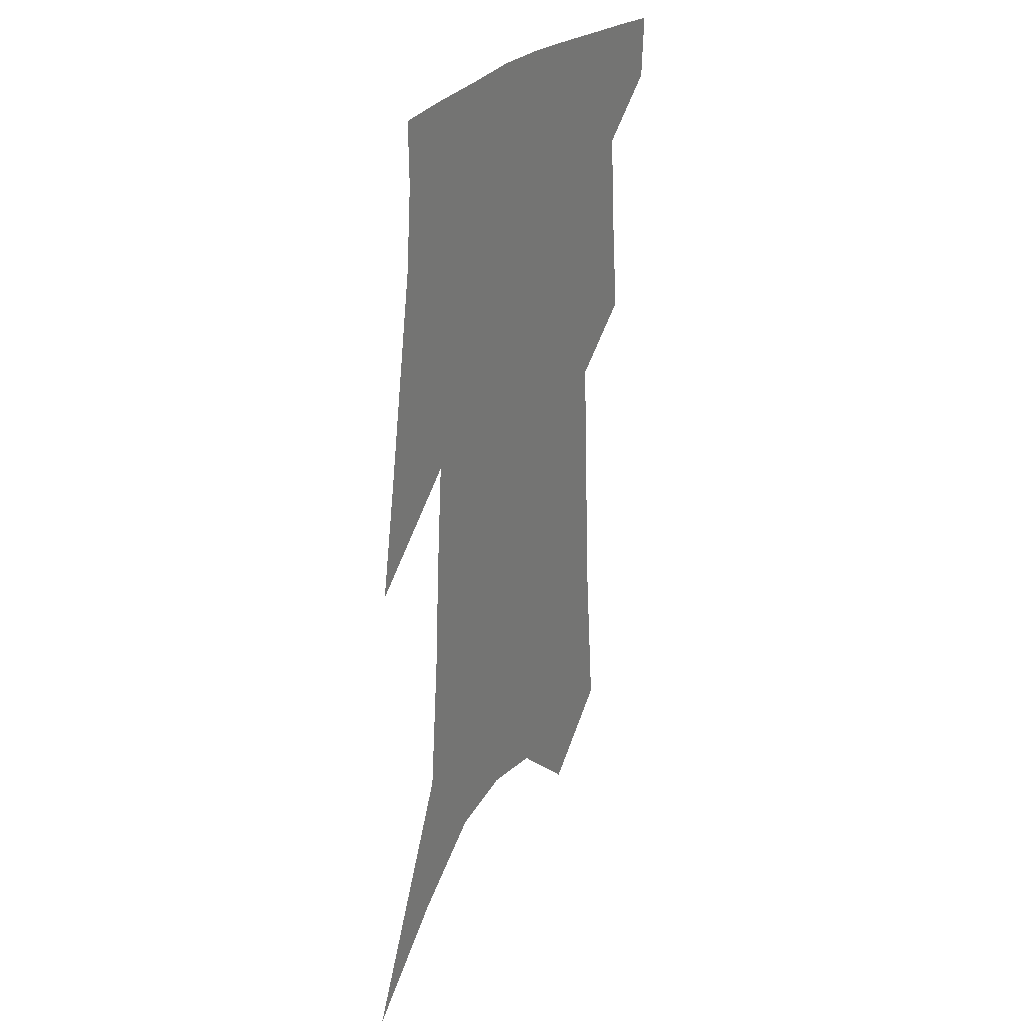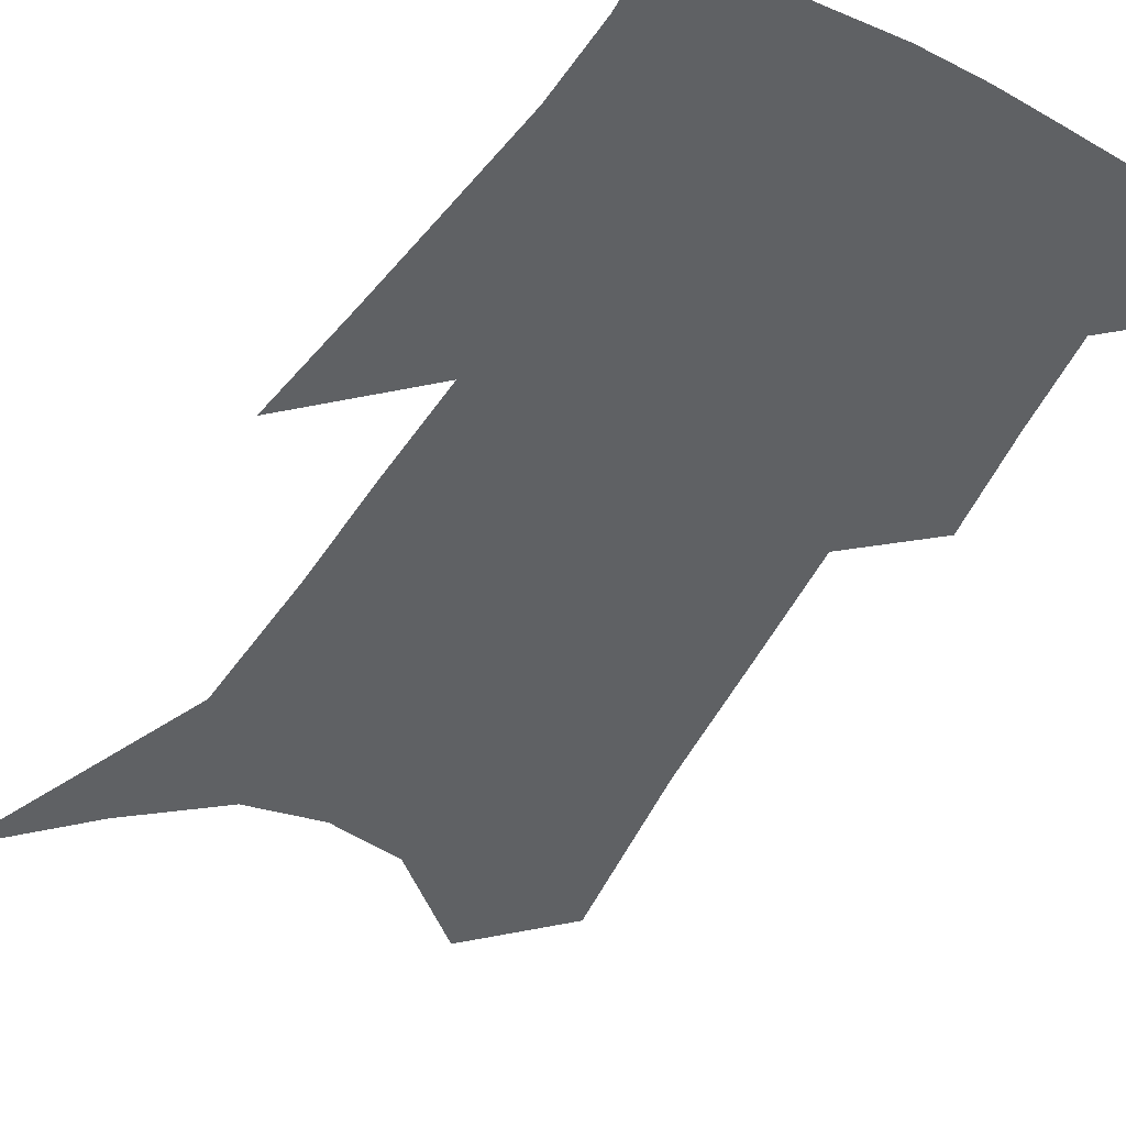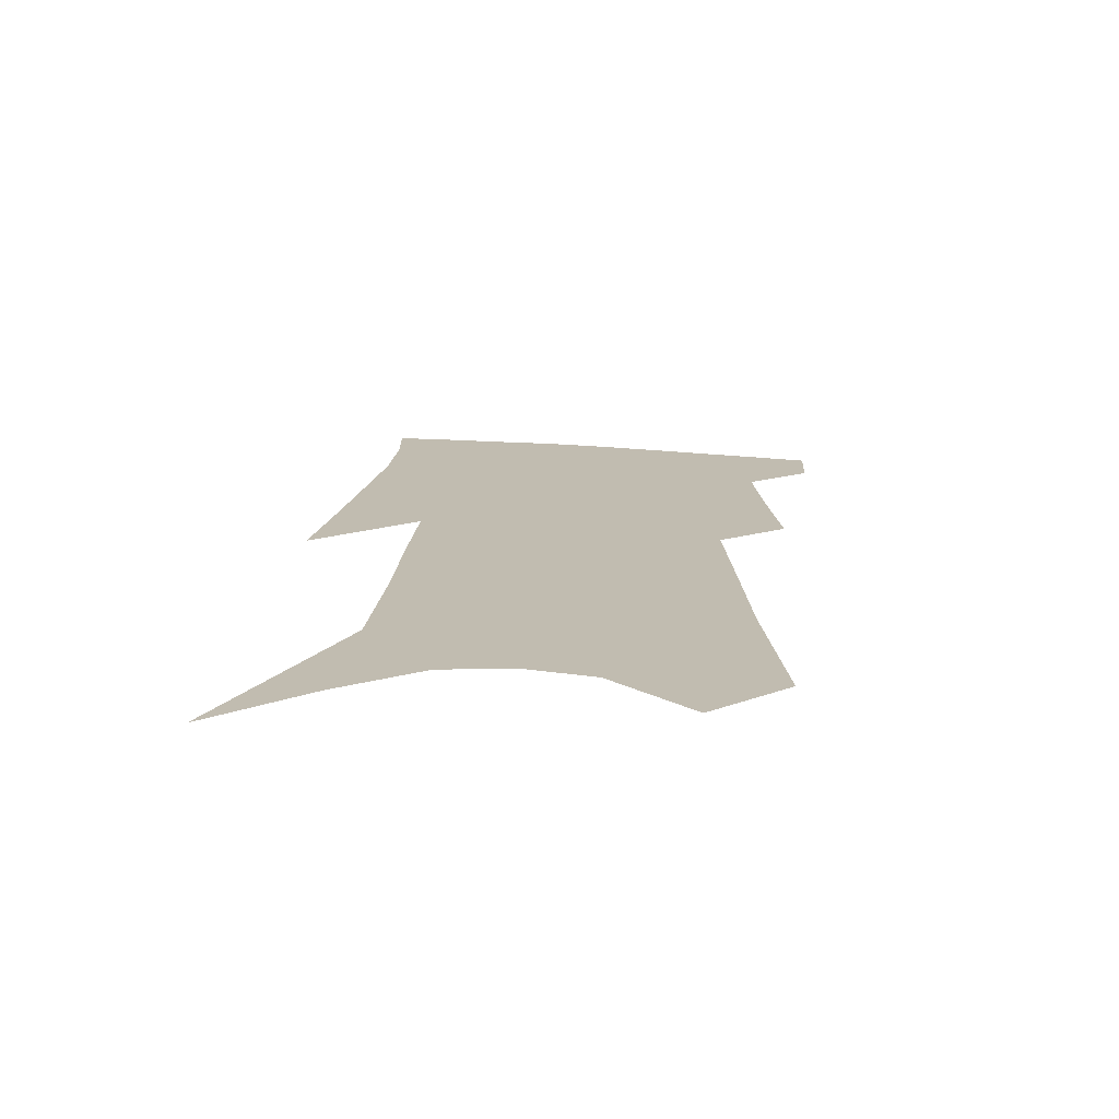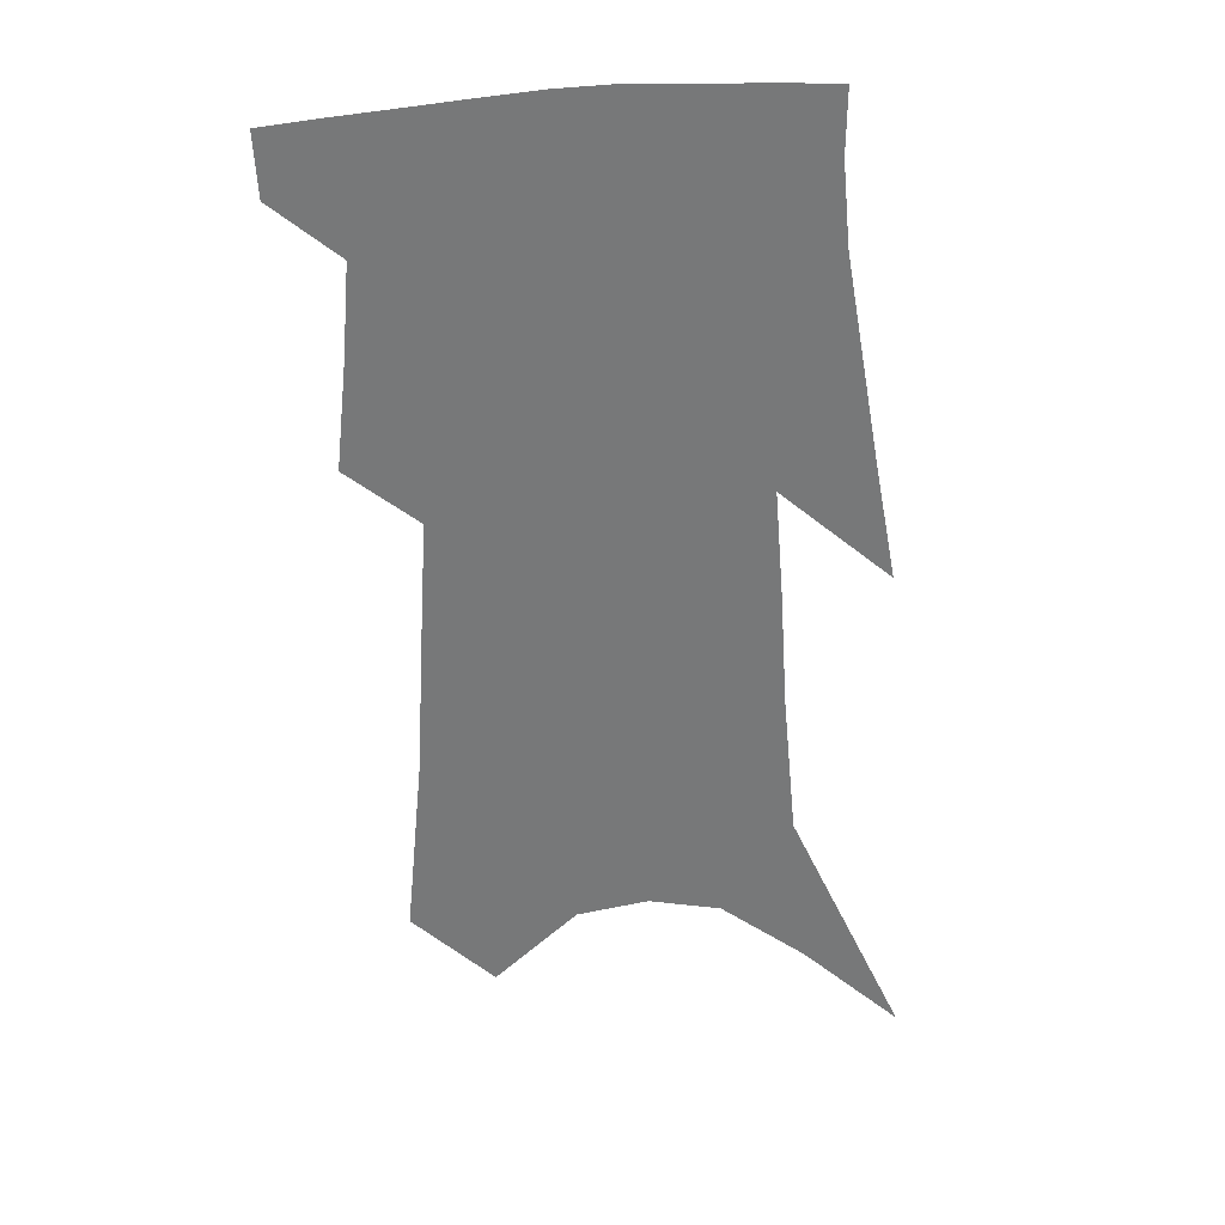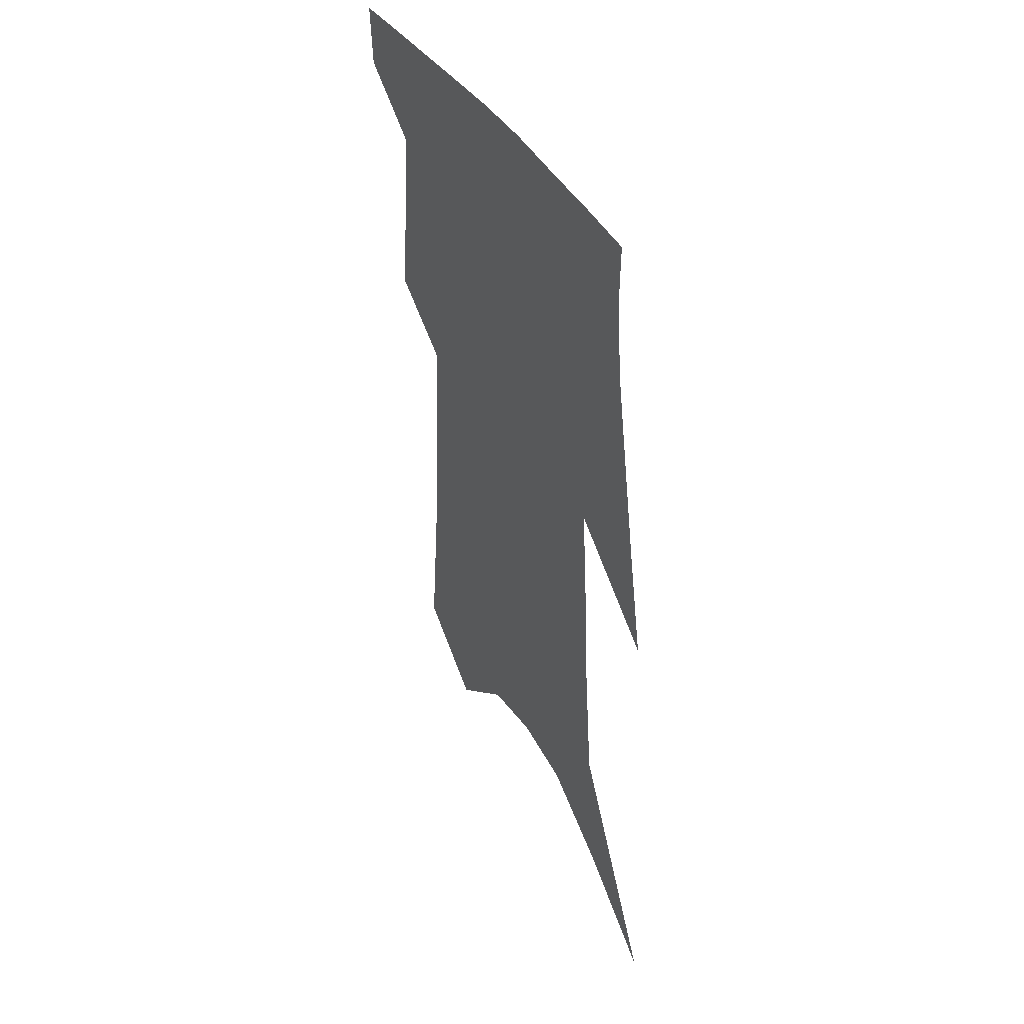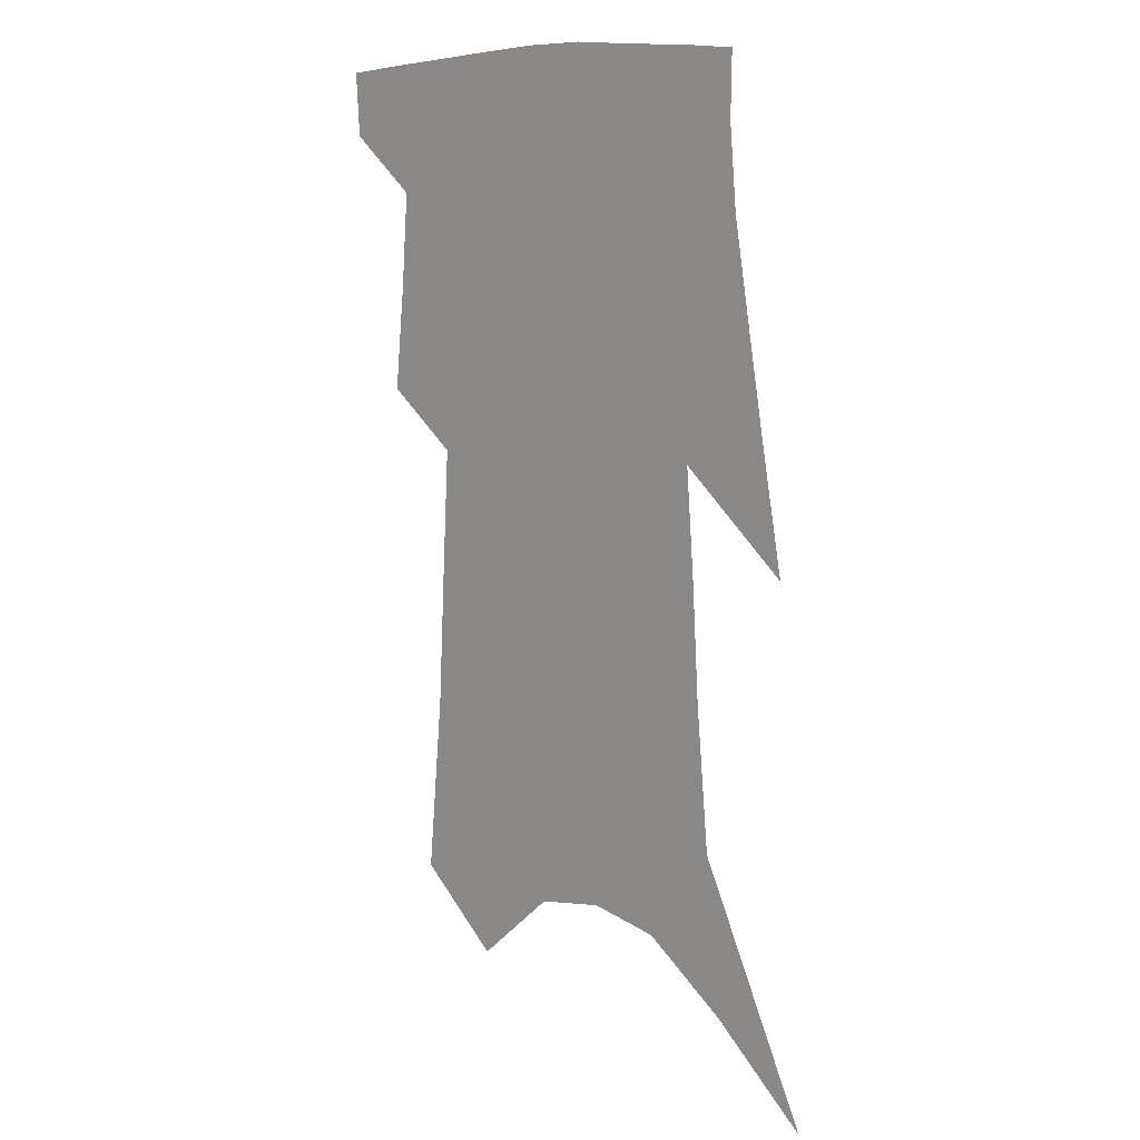
<metadata>
{"format":"obj","ext":"obj","renderer":"f3d","projection":"perspective","resolution":1024,"background":"white","views":[{"elev":29.8,"azim":119.5,"up":"+Y"},{"elev":-46.1,"azim":152.9,"up":"+Z"},{"elev":-73.9,"azim":177.5,"up":"+Y"},{"elev":32.9,"azim":-2.7,"up":"+Y"},{"elev":46.1,"azim":60.3,"up":"+Y"},{"elev":13.4,"azim":41.9,"up":"+Y"}]}
</metadata>
<code>
v 493.9 380.3 0
v 492.7 401 0
v 509.8 296.3 0
v 513.5 332.1 0
v 516 362.4 0
v 514.9 383.7 0
v 512.5 403.6 0
v 522.8 128 0
v 528.5 189.4 0
v 531.1 236 0
v 533.5 277.9 0
v 534.7 311.3 0
v 536.4 342.1 0
v 536.2 365.6 0
v 534.6 386 0
v 532.4 405.9 0
v 550.1 102.8 0
v 554.4 169.3 0
v 553.9 210.3 0
v 555.7 255.8 0
v 555.4 288.2 0
v 556.6 321.3 0
v 556.9 347.2 0
v 556.6 369.1 0
v 554.7 388.4 0
v 552.3 408.3 0
v 577.1 128.6 0
v 577.3 181.4 0
v 576.5 222.9 0
v 576 259.7 0
v 575.4 291.9 0
v 575.9 324.5 0
v 575.8 349 0
v 575.8 371 0
v 574.9 390.3 0
v 572.2 410.6 0
v 600.5 133.3 0
v 599 182.8 0
v 597.5 223.6 0
v 596.3 264.2 0
v 595.3 298.5 0
v 594.7 326.4 0
v 594.5 351 0
v 594.6 372.5 0
v 594.4 391.4 0
v 592.3 411.7 0
v 624.2 129.3 0
v 622.3 172.9 0
v 618.3 225.2 0
v 616.8 260.3 0
v 615.9 291.7 0
v 614.2 322.3 0
v 612.6 351.7 0
v 613.1 372.2 0
v 613.4 392.2 0
v 613.6 411.3 0
v 652.3 108.7 0
v 646.7 162.5 0
v 642.1 211.4 0
v 639.8 248.8 0
v 636.8 286.1 0
v 634.1 318.1 0
v 632.3 346.1 0
v 632.4 369.6 0
v 632.2 392.2 0
v 633.1 411.2 0
v 684.8 79.27 0
v 673.1 255.3 0
v 665.8 294.6 0
v 659.7 329.7 0
v 653.9 362.8 0
v 651.4 389.9 0
v 651.6 410.5 0
v 691 451 0
f 5 6 1
f 1 6 2
f 6 7 2
f 11 12 3
f 3 12 4
f 12 13 4
f 4 13 5
f 13 14 5
f 5 14 6
f 14 15 6
f 6 15 7
f 15 16 7
f 17 18 8
f 8 18 9
f 18 19 9
f 9 19 10
f 19 20 10
f 10 20 11
f 20 21 11
f 11 21 12
f 21 22 12
f 12 22 13
f 22 23 13
f 13 23 14
f 23 24 14
f 14 24 15
f 24 25 15
f 15 25 16
f 25 26 16
f 17 27 18
f 27 28 18
f 18 28 19
f 28 29 19
f 19 29 20
f 29 30 20
f 20 30 21
f 30 31 21
f 21 31 22
f 31 32 22
f 22 32 23
f 32 33 23
f 23 33 24
f 33 34 24
f 24 34 25
f 34 35 25
f 25 35 26
f 35 36 26
f 27 37 28
f 37 38 28
f 28 38 29
f 38 39 29
f 29 39 30
f 39 40 30
f 30 40 31
f 40 41 31
f 31 41 32
f 41 42 32
f 32 42 33
f 42 43 33
f 33 43 34
f 43 44 34
f 34 44 35
f 44 45 35
f 35 45 36
f 45 46 36
f 37 47 38
f 47 48 38
f 38 48 39
f 48 49 39
f 39 49 40
f 49 50 40
f 40 50 41
f 50 51 41
f 41 51 42
f 51 52 42
f 42 52 43
f 52 53 43
f 43 53 44
f 53 54 44
f 44 54 45
f 54 55 45
f 45 55 46
f 55 56 46
f 47 57 48
f 57 58 48
f 48 58 49
f 58 59 49
f 49 59 50
f 59 60 50
f 50 60 51
f 60 61 51
f 51 61 52
f 61 62 52
f 52 62 53
f 62 63 53
f 53 63 54
f 63 64 54
f 54 64 55
f 64 65 55
f 55 65 56
f 65 66 56
f 57 67 58
f 61 68 62
f 68 69 62
f 62 69 63
f 69 70 63
f 63 70 64
f 70 71 64
f 64 71 65
f 71 72 65
f 65 72 66
f 72 73 66

</code>
